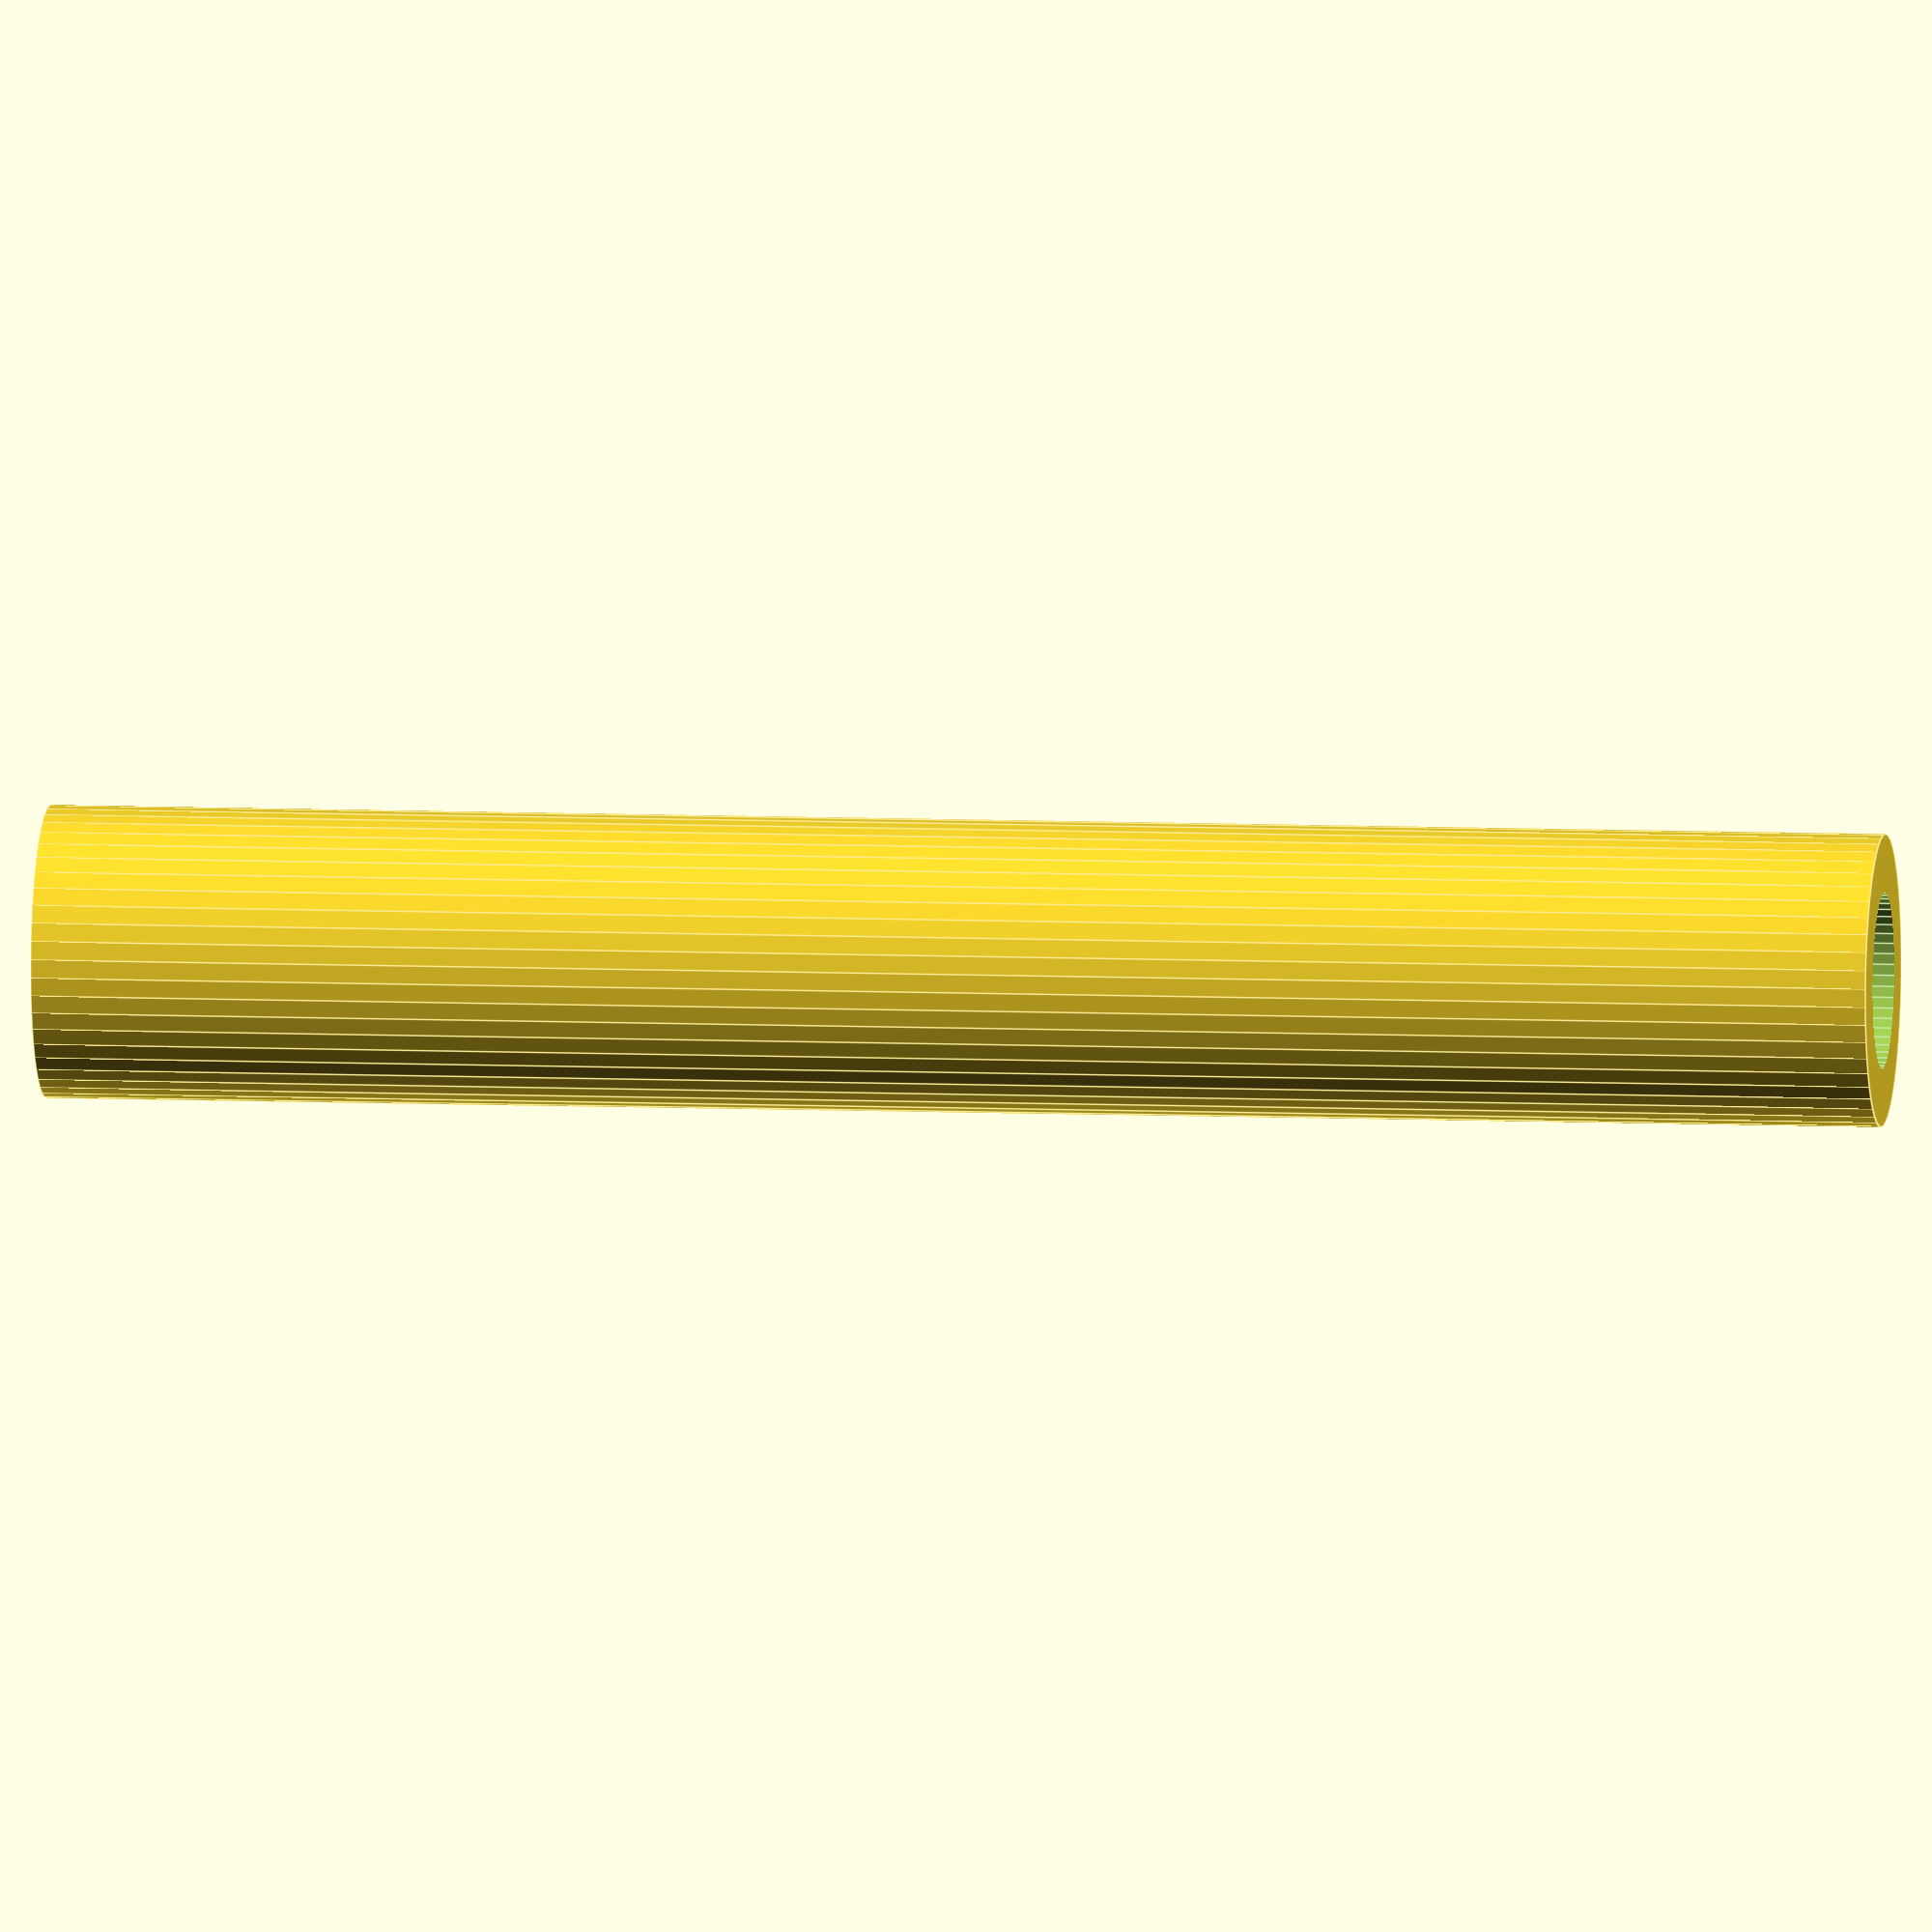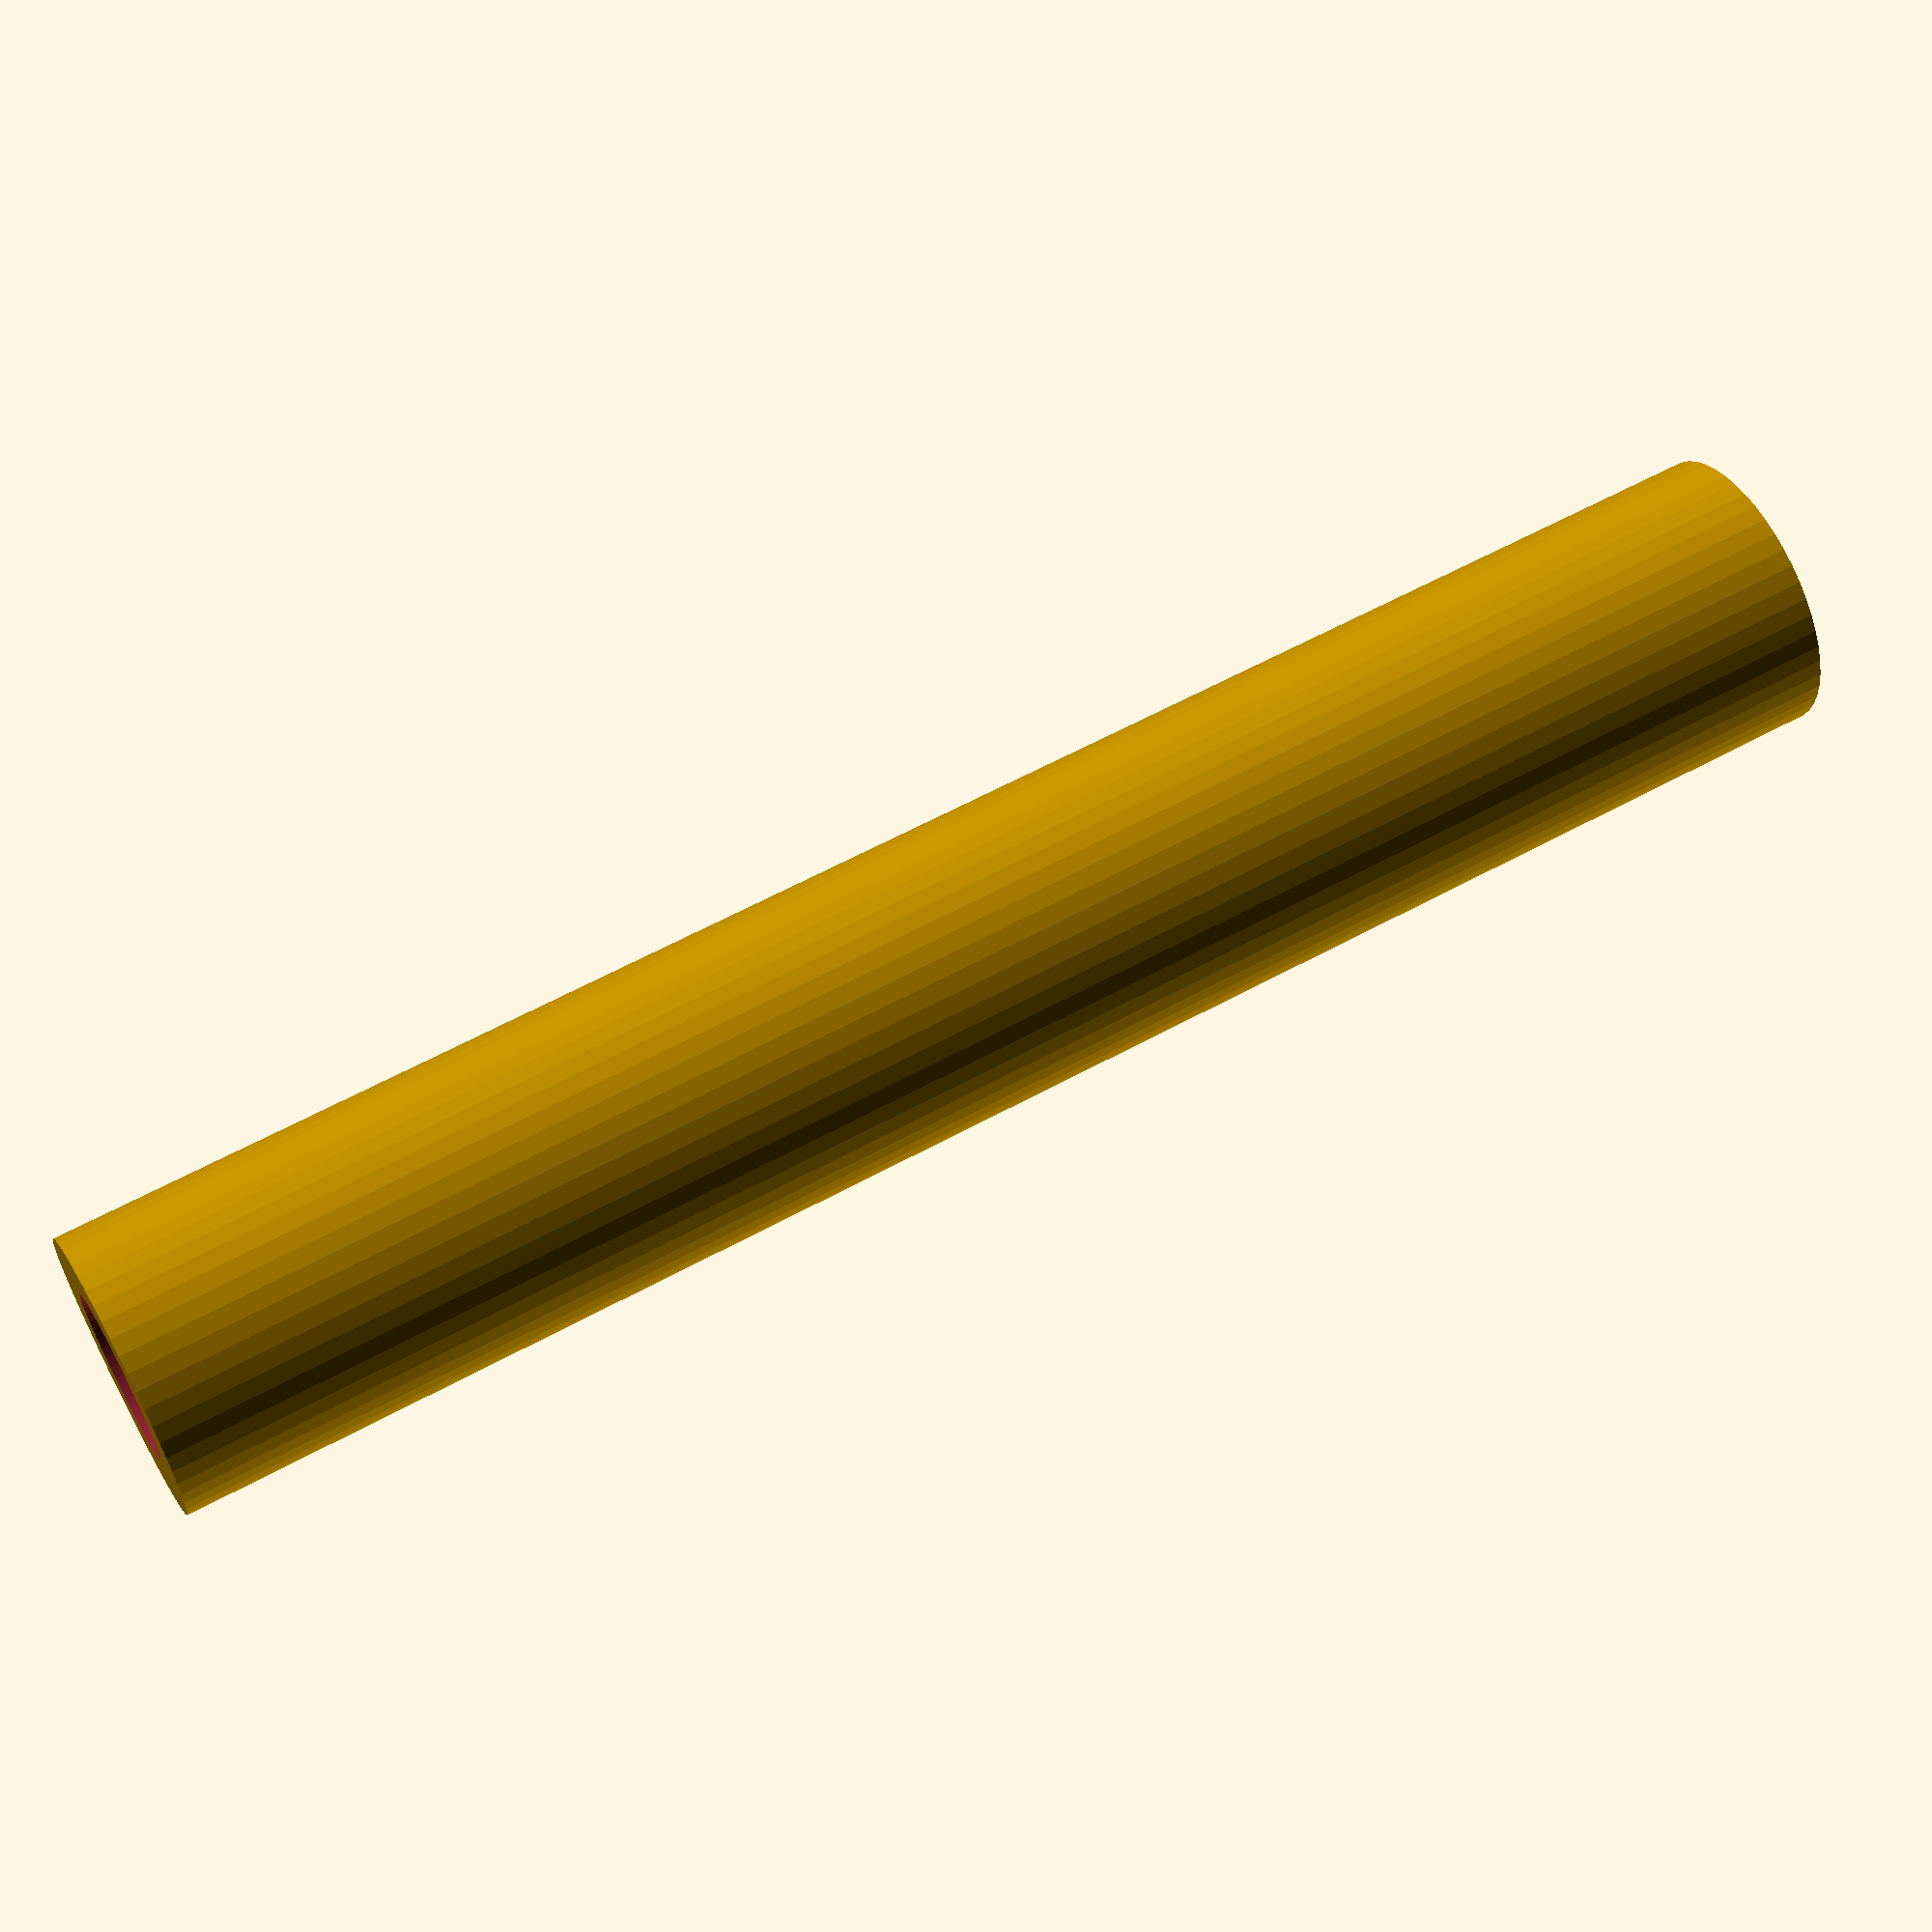
<openscad>
$fn = 50;


difference() {
	union() {
		translate(v = [0, 0, -31.5000000000]) {
			cylinder(h = 63, r = 5.0000000000);
		}
	}
	union() {
		translate(v = [0, 0, -100.0000000000]) {
			cylinder(h = 200, r = 3);
		}
	}
}
</openscad>
<views>
elev=352.7 azim=263.1 roll=277.1 proj=o view=edges
elev=119.2 azim=92.4 roll=299.1 proj=p view=wireframe
</views>
